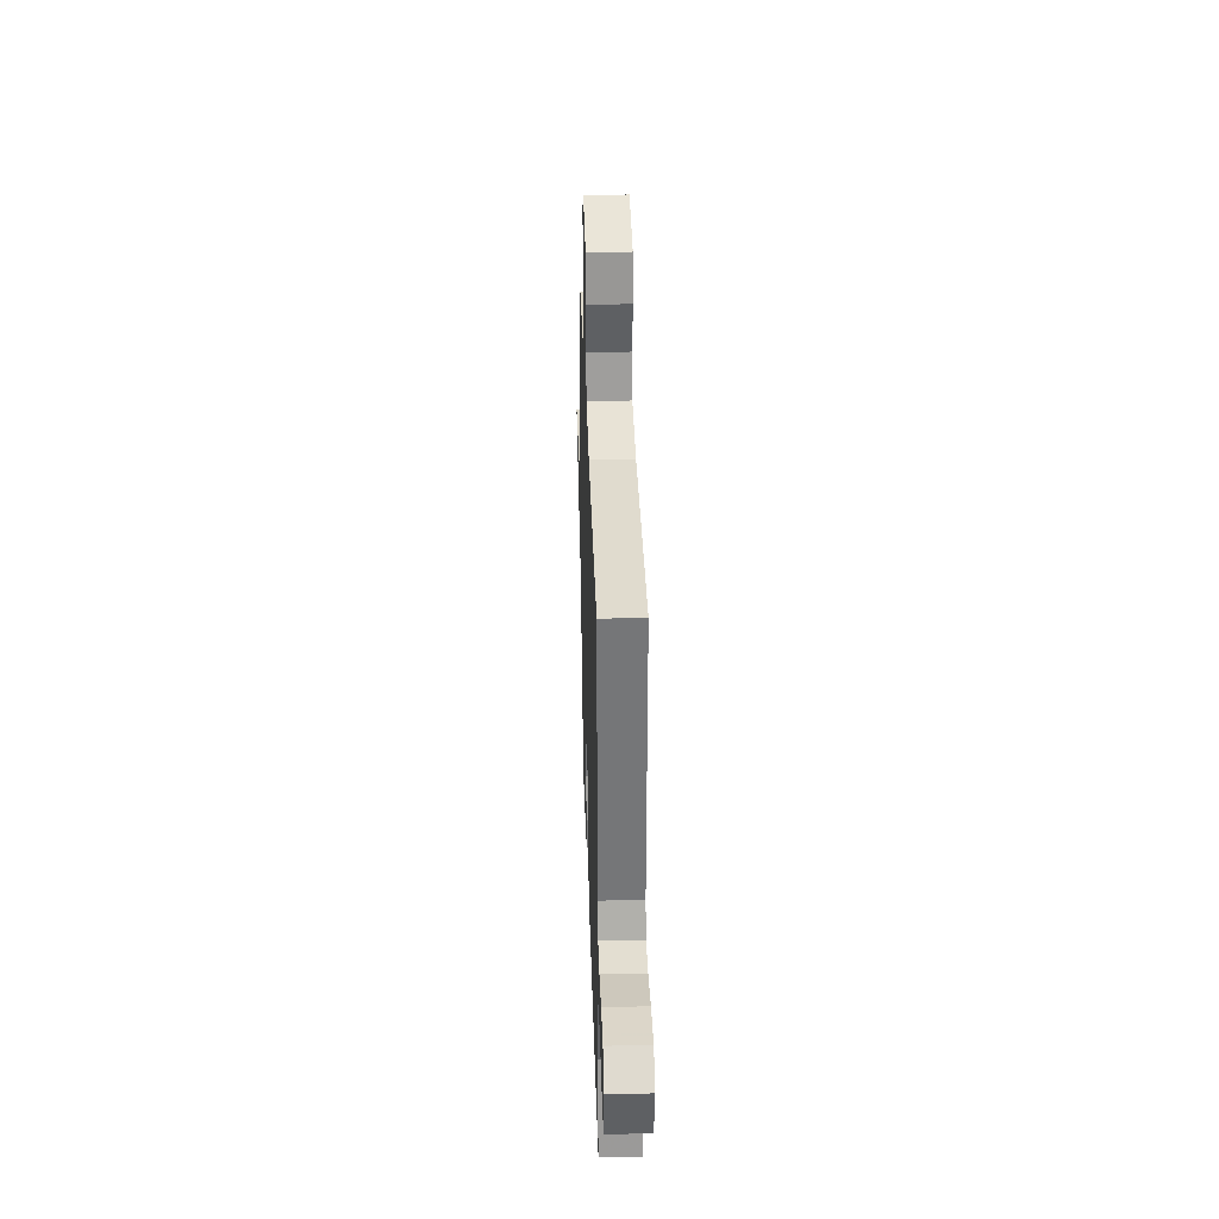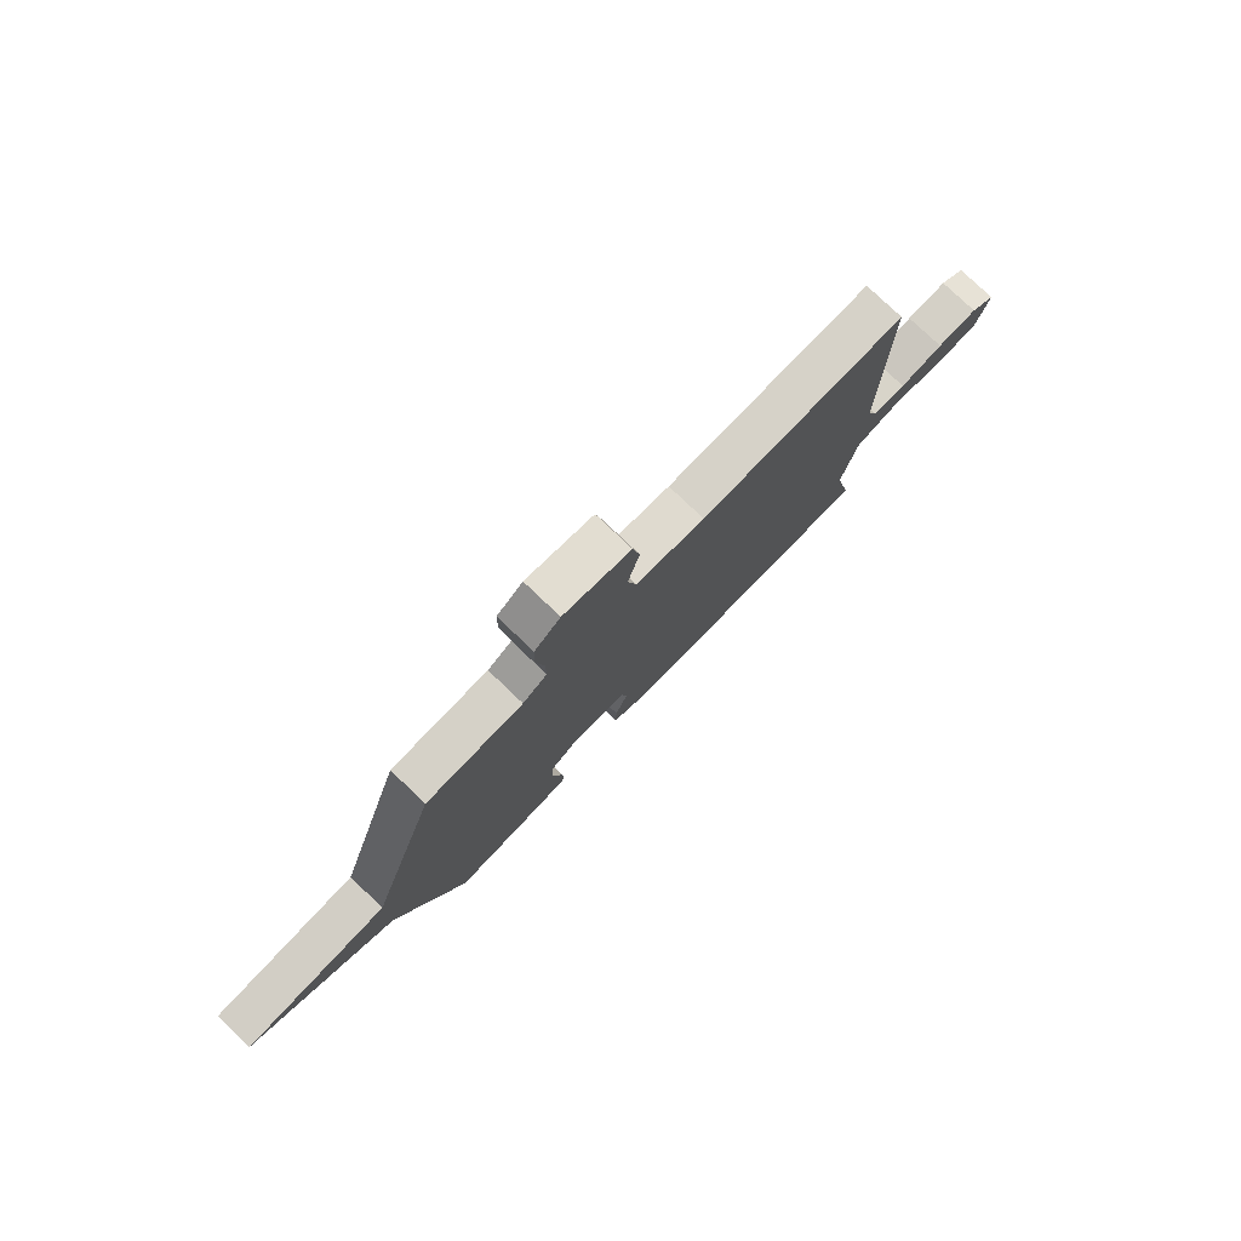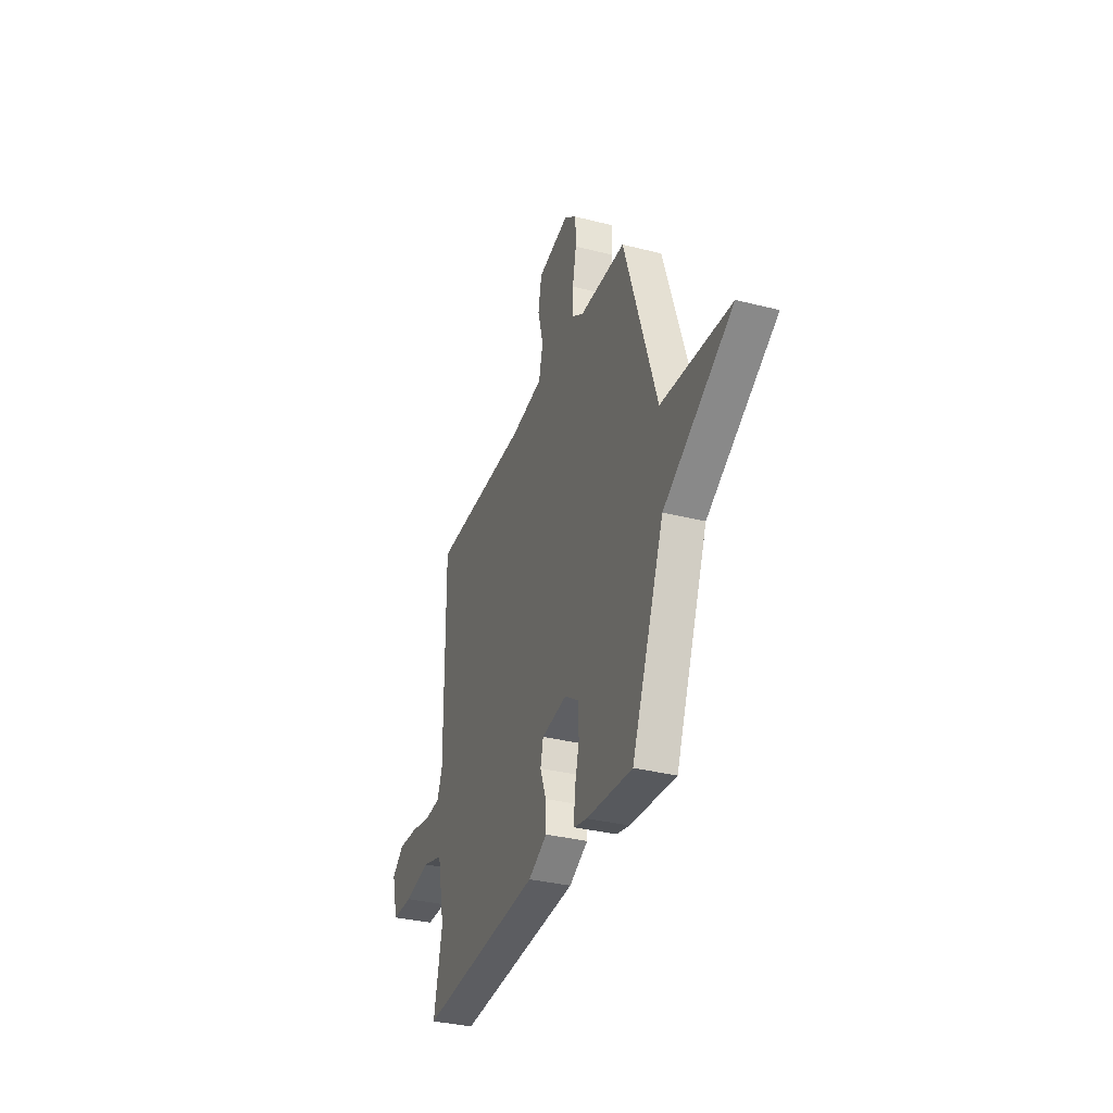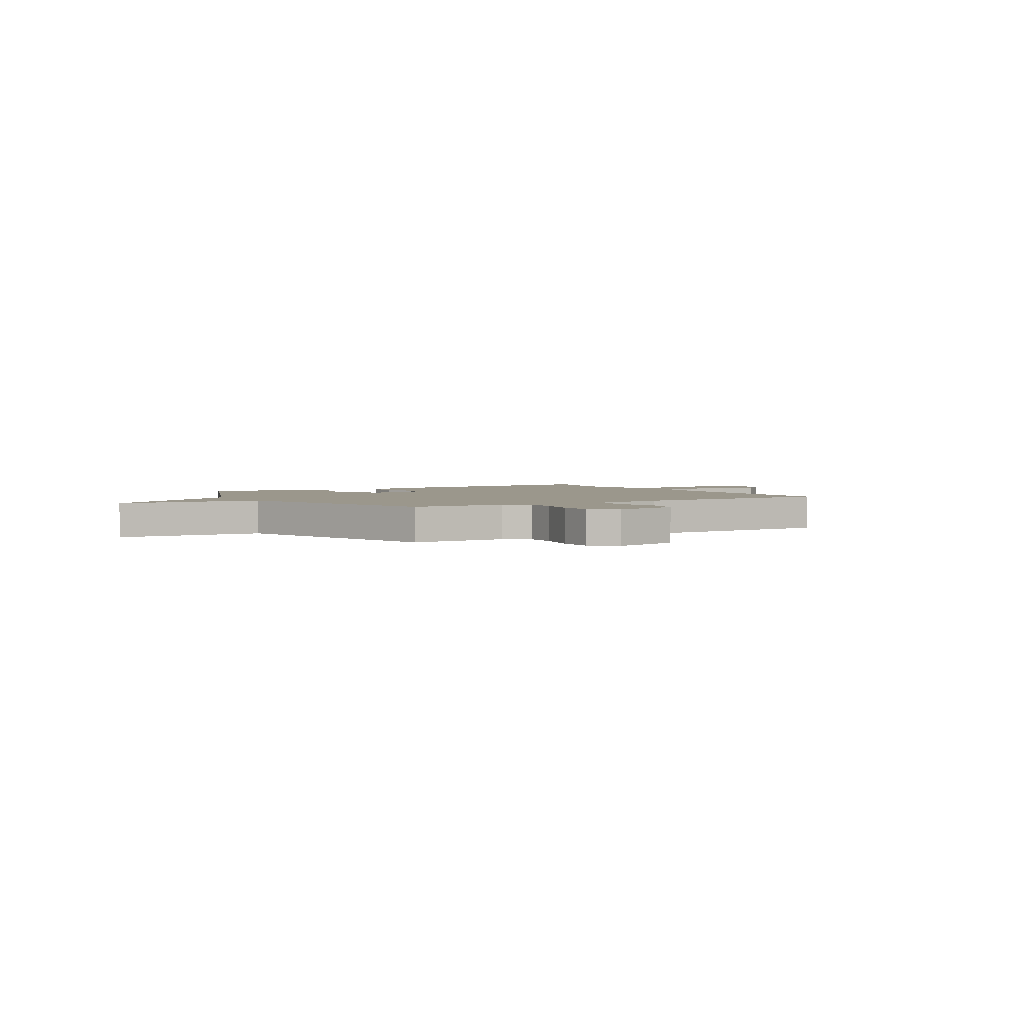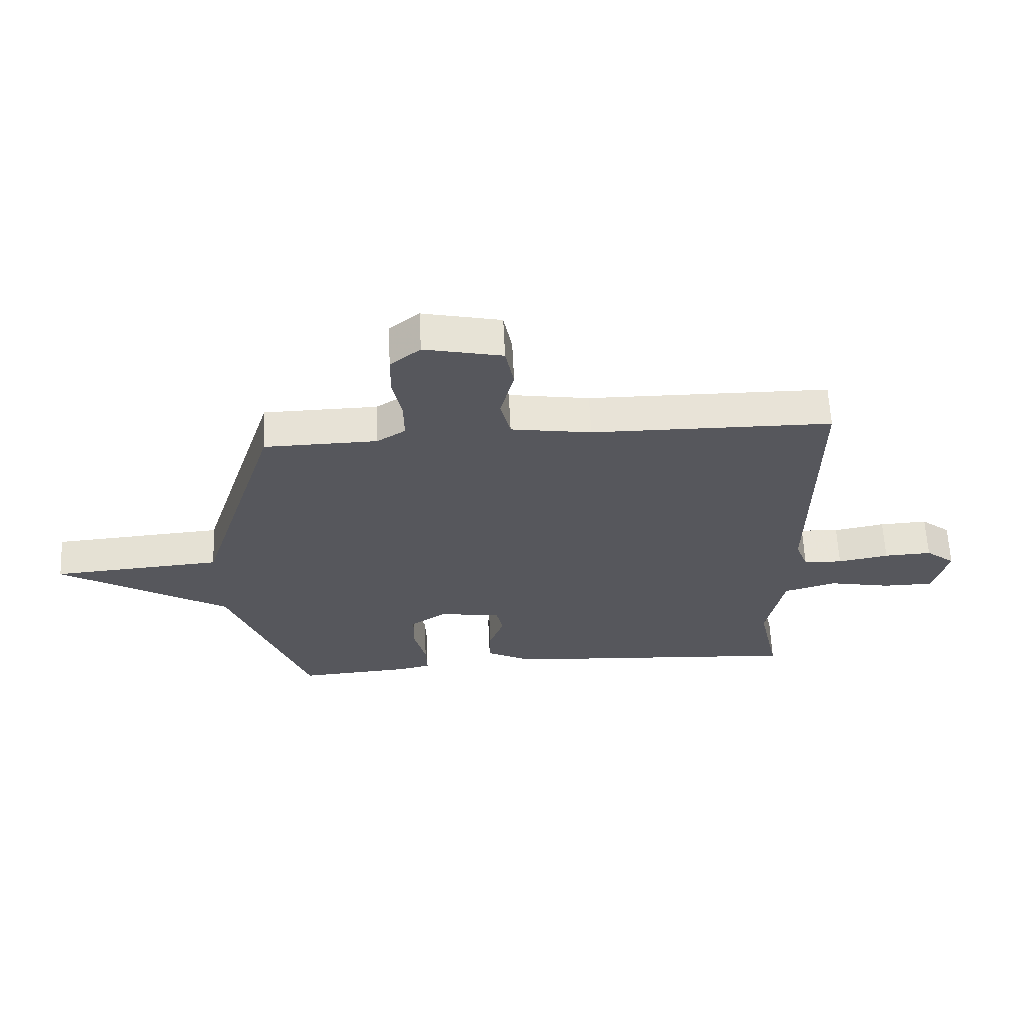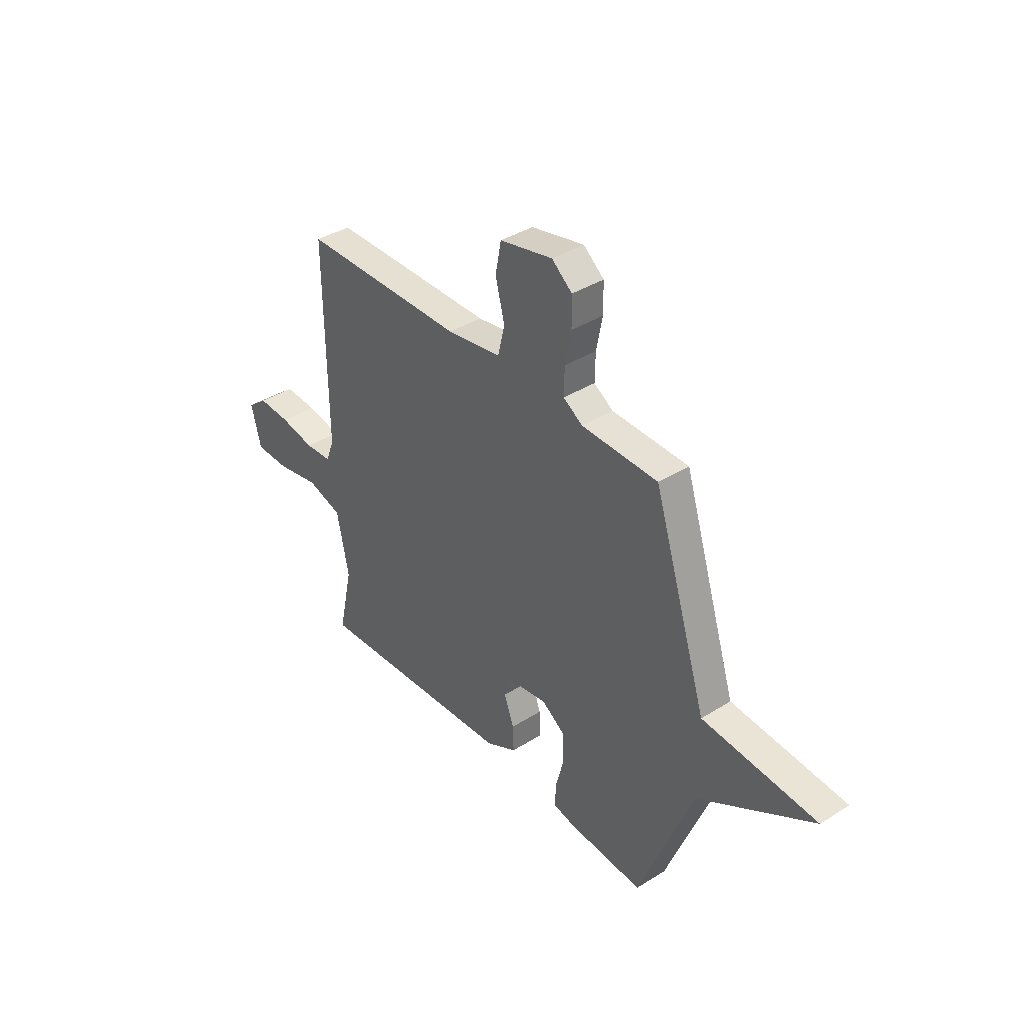
<metadata>
{"format":"obj","ext":"obj","renderer":"f3d","projection":"perspective","resolution":1024,"background":"white","views":[{"elev":32.9,"azim":88.2,"up":"+Z"},{"elev":78.0,"azim":-46.3,"up":"+Z"},{"elev":-33.5,"azim":-109.3,"up":"+Z"},{"elev":2.7,"azim":-31.3,"up":"+Y"},{"elev":62.2,"azim":-2.7,"up":"+Z"},{"elev":38.2,"azim":-128.6,"up":"+Z"}]}
</metadata>
<code>
v 0.5 0.07 -0.5
v -0.031 0.07 -0.464
v -0.112 0.07 -0.422
v -0.11 0.07 -0.357
v -0.084 0.07 -0.288
v -0.096 0.07 -0.235
v -0.206 0.07 -0.218
v -0.268 0.07 -0.26
v -0.269 0.07 -0.334
v -0.248 0.07 -0.415
v -0.246 0.07 -0.474
v -0.302 0.07 -0.486
v -0.5 0.07 -0.5
v -0.641 0.07 -0.14
v -0.939 0.07 0.037
v -0.641 0.07 0.06
v -0.5 0.07 0.5
v -0.301 0.07 0.504
v -0.251 0.07 0.536
v -0.252 0.07 0.604
v -0.268 0.07 0.685
v -0.267 0.07 0.757
v -0.214 0.07 0.8
v -0.076 0.07 0.77
v -0.061 0.07 0.692
v -0.085 0.07 0.6
v -0.067 0.07 0.526
v 0.075 0.07 0.504
v 0.5 0.07 0.5
v 0.496 0.07 0.009
v 0.518 0.07 -0.048
v 0.587 0.07 -0.052
v 0.677 0.07 -0.035
v 0.761 0.07 -0.031
v 0.813 0.07 -0.072
v 0.787 0.07 -0.172
v 0.697 0.07 -0.173
v 0.586 0.07 -0.151
v 0.494 0.07 -0.178
v 0.463 0.07 -0.329
v 0.5 0 -0.5
v -0.031 0 -0.464
v -0.112 0 -0.422
v -0.11 0 -0.357
v -0.084 0 -0.288
v -0.096 0 -0.235
v -0.206 0 -0.218
v -0.268 0 -0.26
v -0.269 0 -0.334
v -0.248 0 -0.415
v -0.246 0 -0.474
v -0.302 0 -0.486
v -0.5 0 -0.5
v -0.641 0 -0.14
v -0.939 0 0.037
v -0.641 0 0.06
v -0.5 0 0.5
v -0.301 0 0.504
v -0.251 0 0.536
v -0.252 0 0.604
v -0.268 0 0.685
v -0.267 0 0.757
v -0.214 0 0.8
v -0.076 0 0.77
v -0.061 0 0.692
v -0.085 0 0.6
v -0.067 0 0.526
v 0.075 0 0.504
v 0.5 0 0.5
v 0.496 0 0.009
v 0.518 0 -0.048
v 0.587 0 -0.052
v 0.677 0 -0.035
v 0.761 0 -0.031
v 0.813 0 -0.072
v 0.787 0 -0.172
v 0.697 0 -0.173
v 0.586 0 -0.151
v 0.494 0 -0.178
v 0.463 0 -0.329
f 36 37 38
f 35 36 38
f 34 35 38
f 33 34 38
f 32 33 38
f 31 32 38 39
f 30 31 39 40
f 28 29 30 40
f 24 25 26
f 23 24 26
f 22 23 26
f 21 22 26
f 20 21 26
f 19 20 26 27
f 40 1 2
f 28 40 2
f 27 28 2
f 19 27 2
f 18 19 2
f 14 15 16
f 14 16 17
f 13 14 17
f 12 13 17
f 11 12 17
f 10 11 17
f 9 10 17
f 2 3 4 5
f 2 5 6
f 18 2 6
f 8 9 17 18
f 7 8 18
f 6 7 18
f 78 77 76
f 78 76 75
f 78 75 74
f 78 74 73
f 78 73 72
f 79 78 72 71
f 80 79 71 70
f 80 70 69 68
f 66 65 64
f 66 64 63
f 66 63 62
f 66 62 61
f 66 61 60
f 67 66 60 59
f 42 41 80
f 42 80 68
f 42 68 67
f 42 67 59
f 42 59 58
f 56 55 54
f 57 56 54
f 57 54 53
f 57 53 52
f 57 52 51
f 57 51 50
f 57 50 49
f 45 44 43 42
f 46 45 42
f 46 42 58
f 58 57 49 48
f 58 48 47
f 58 47 46
f 1 41 42 2
f 2 42 43 3
f 3 43 44 4
f 4 44 45 5
f 5 45 46 6
f 6 46 47 7
f 7 47 48 8
f 8 48 49 9
f 9 49 50 10
f 10 50 51 11
f 11 51 52 12
f 12 52 53 13
f 13 53 54 14
f 14 54 55 15
f 15 55 56 16
f 16 56 57 17
f 17 57 58 18
f 18 58 59 19
f 19 59 60 20
f 20 60 61 21
f 21 61 62 22
f 22 62 63 23
f 23 63 64 24
f 24 64 65 25
f 25 65 66 26
f 26 66 67 27
f 27 67 68 28
f 28 68 69 29
f 29 69 70 30
f 30 70 71 31
f 31 71 72 32
f 32 72 73 33
f 33 73 74 34
f 34 74 75 35
f 35 75 76 36
f 36 76 77 37
f 37 77 78 38
f 38 78 79 39
f 39 79 80 40
f 40 80 41 1

</code>
